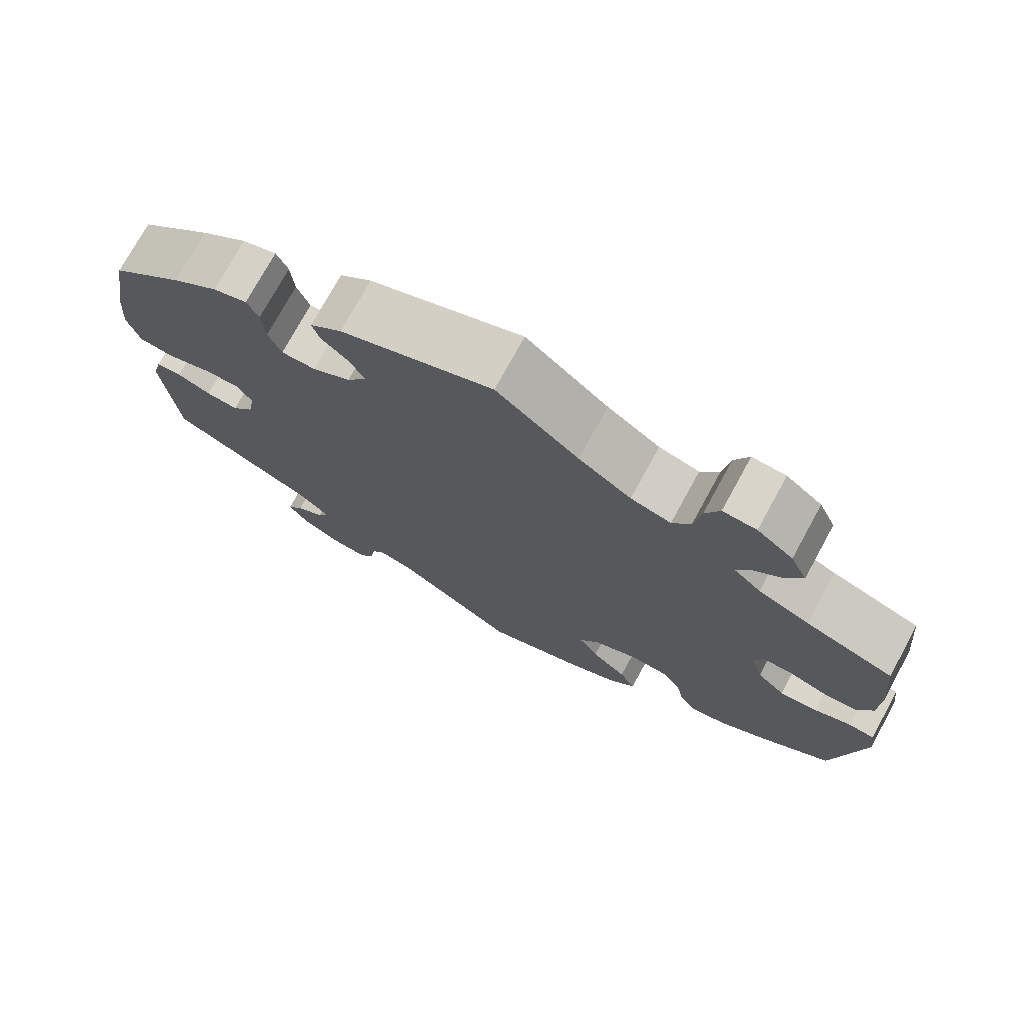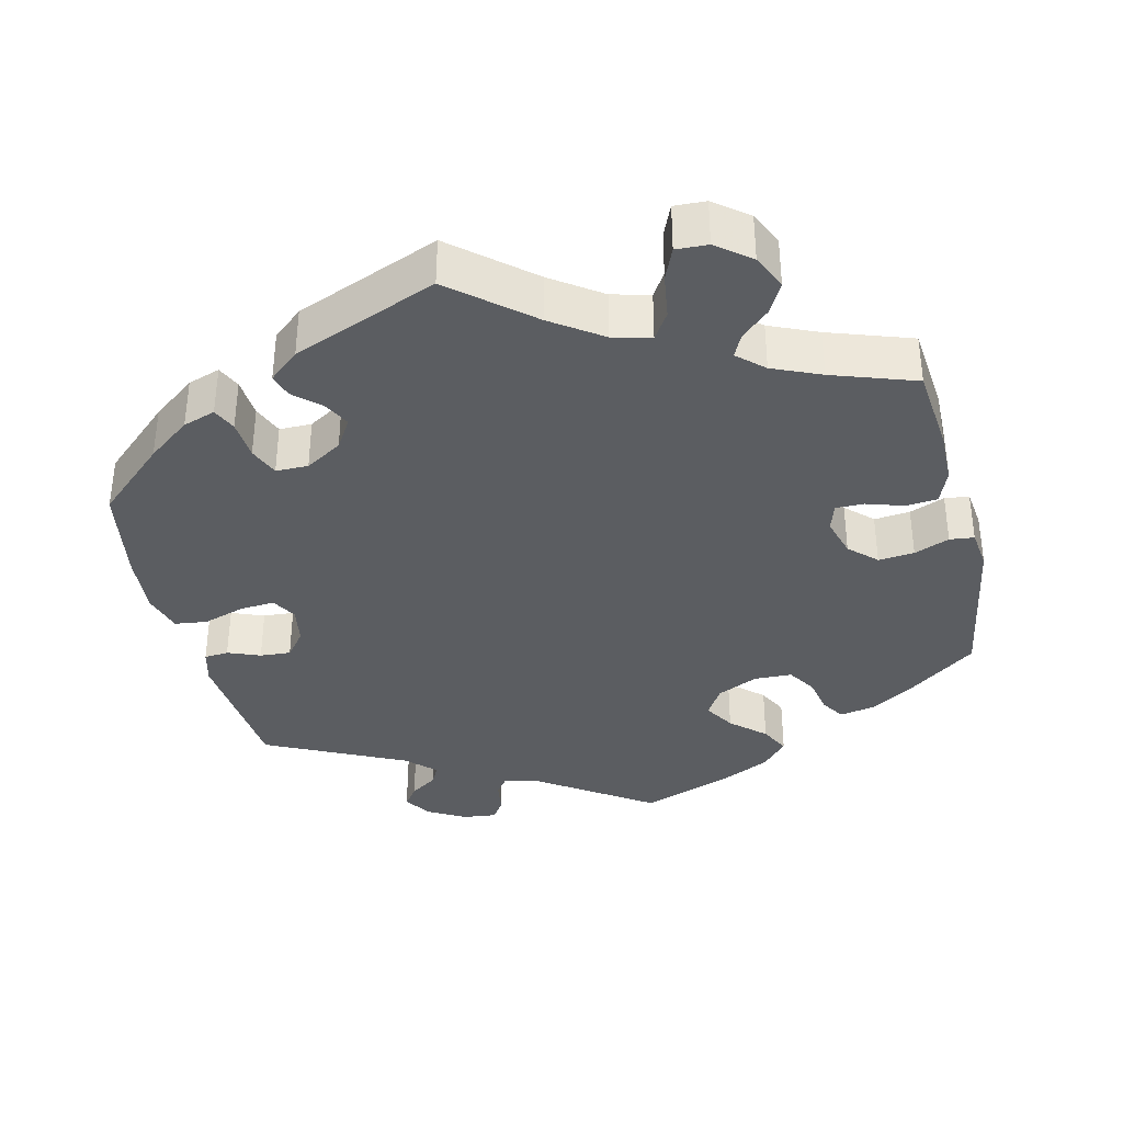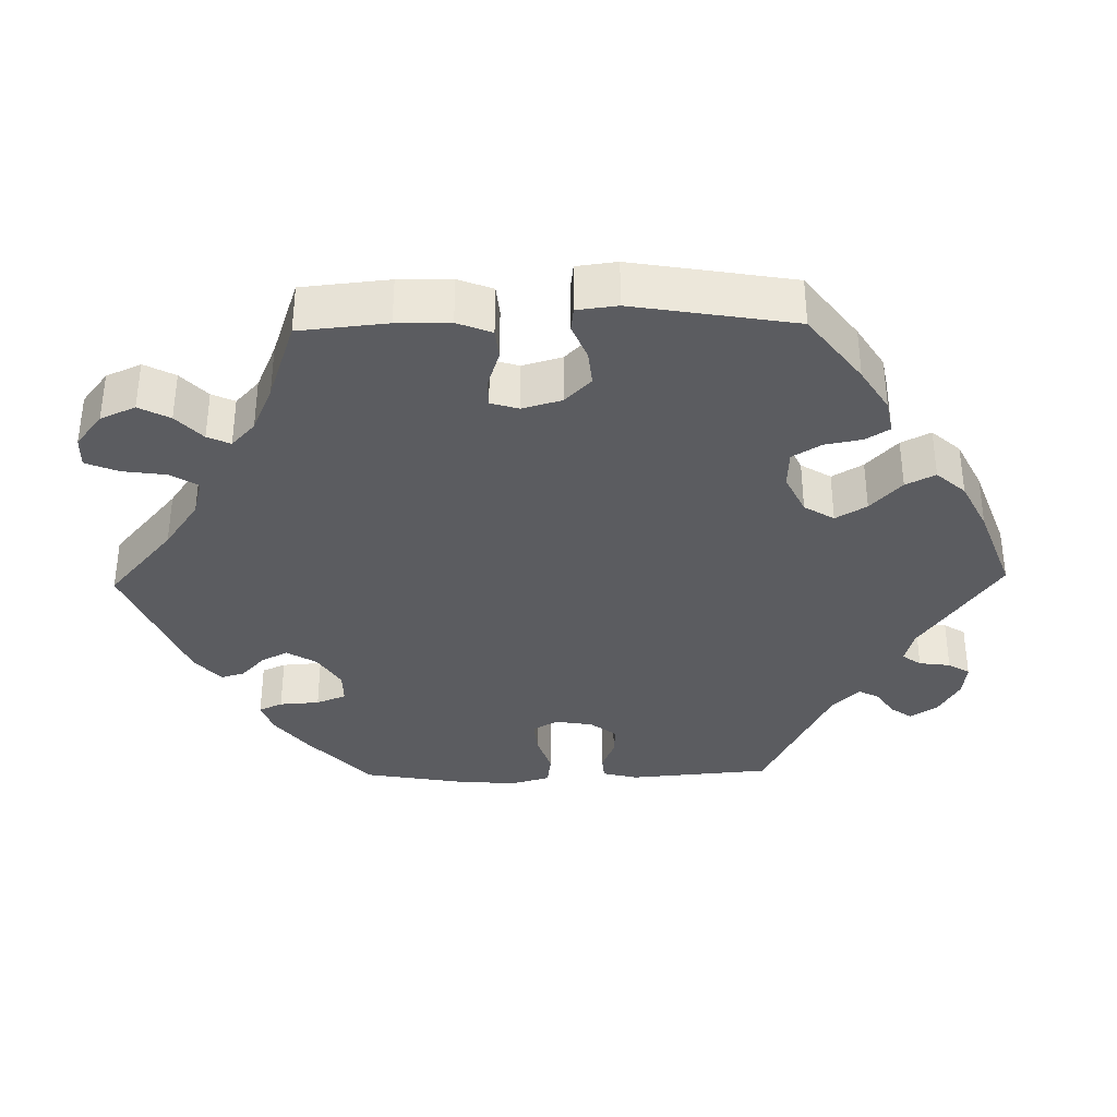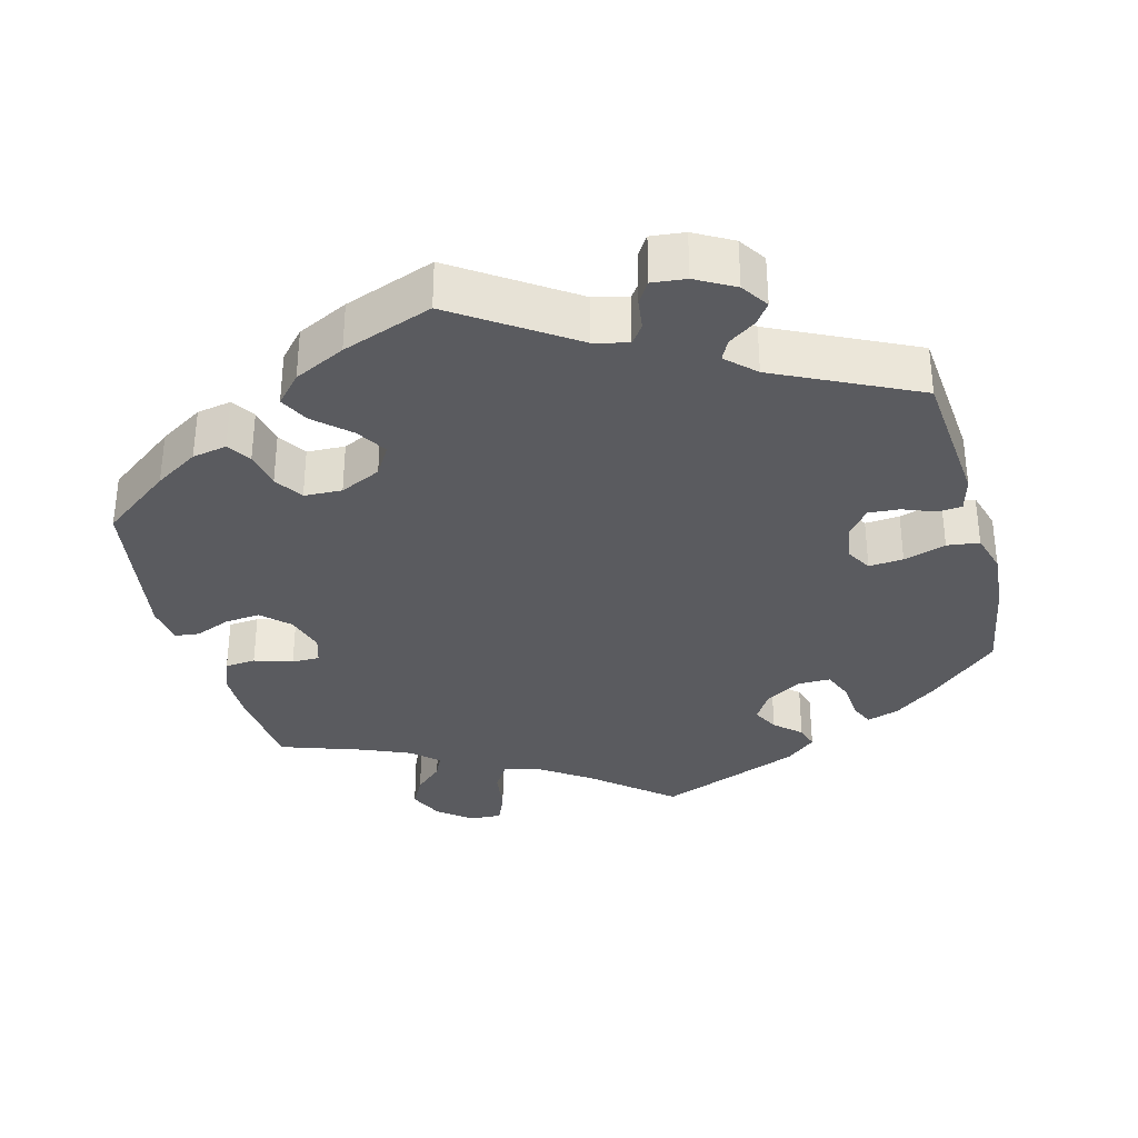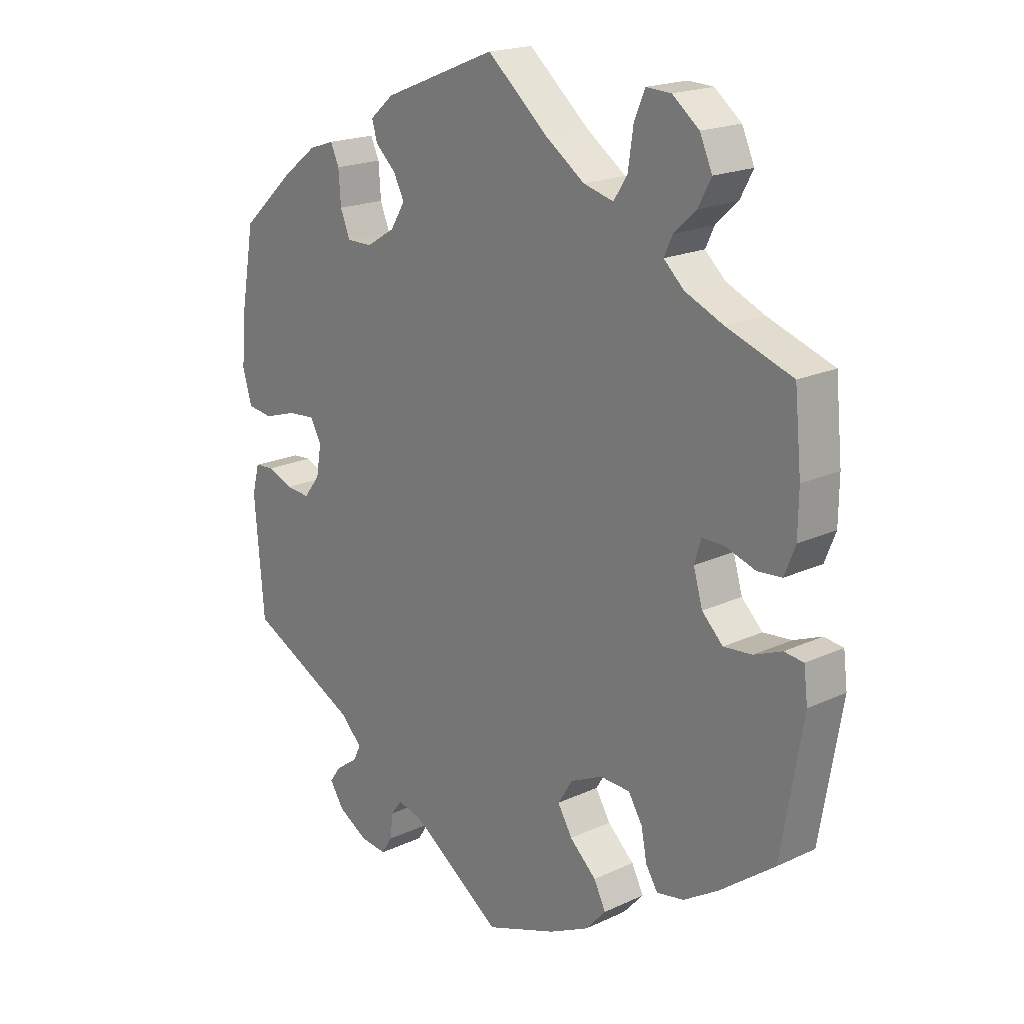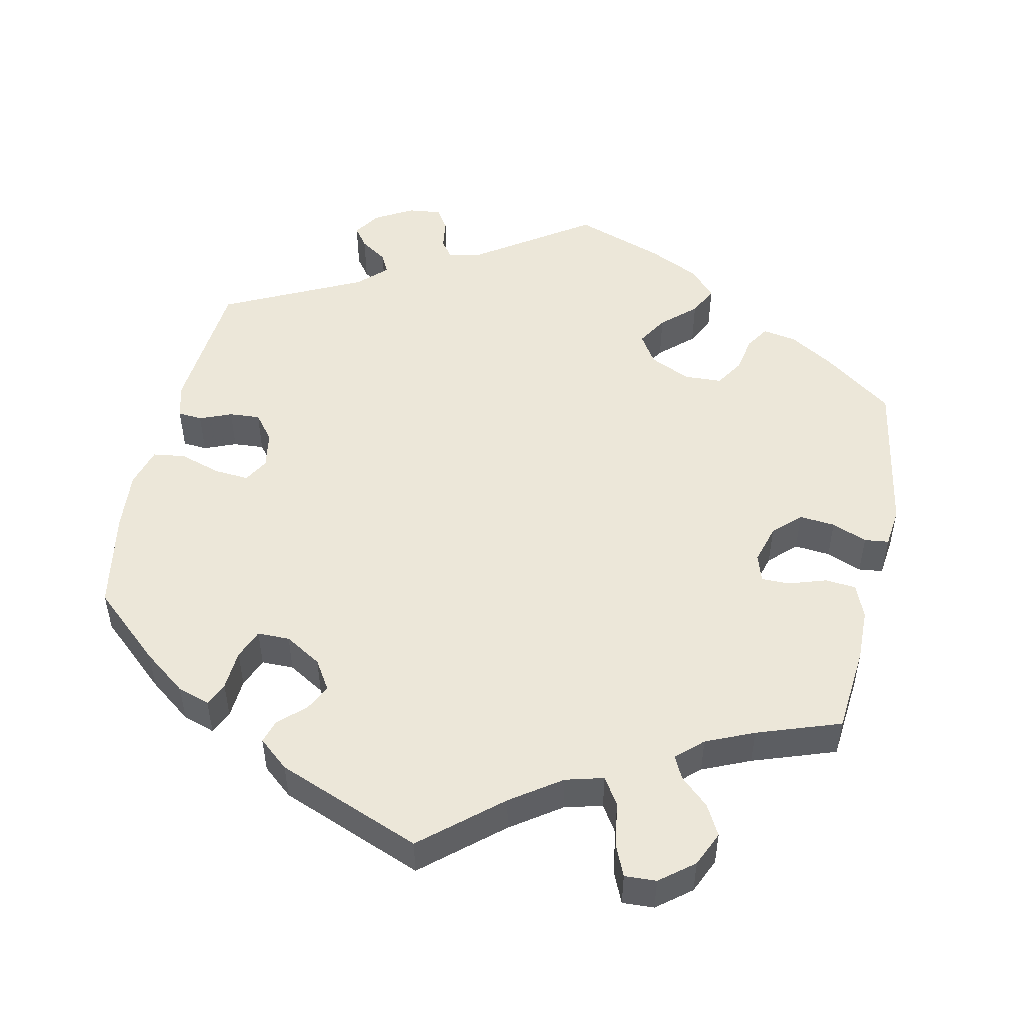
<metadata>
{"format":"obj","ext":"obj","renderer":"f3d","projection":"perspective","resolution":1024,"background":"white","views":[{"elev":74.8,"azim":28.7,"up":"+Z"},{"elev":-36.1,"azim":13.5,"up":"+Y"},{"elev":-35.0,"azim":91.2,"up":"+Y"},{"elev":-33.4,"azim":-165.0,"up":"+Y"},{"elev":19.4,"azim":49.0,"up":"+Z"},{"elev":49.9,"azim":11.9,"up":"+Y"}]}
</metadata>
<code>
v 0.177 0.07 0.48
v 0.333 0.07 0.444
v -0.355 0.07 -0.497
v -0.508 0.07 0.023
v -0.569 0.07 0.085
v 0.108 0.07 0.528
v 0.421 0.07 0.35
v -0.226 0.07 -0.525
v -0.553 0.07 0.029
v -0.317 0.07 0.369
v 0.537 0.07 -0.31
v 0.534 0.07 -0.026
v 0.44 0.07 -0.383
v 0 0.07 -0.62
v 0.373 0.07 0.572
v -0.462 0.07 -0.076
v 0.139 0.07 -0.372
v -0.178 0.07 0.4
v 0.537 0.07 0.31
v 0 0.07 0.62
v 0.549 0.07 0.188
v 0.395 0.07 0.523
v 0.529 0.07 0.066
v 0.165 0.07 -0.415
v 0.275 0.07 -0.305
v -0.3 0.07 0.327
v 0.263 0.07 0.566
v -0.562 0.07 0.17
v 0.282 0.07 0.611
v 0.126 0.07 -0.574
v 0.379 0.07 -0.421
v -0.449 0.07 0.042
v 0.575 0.07 -0.086
v 0.394 0.07 0.079
v 0.318 0.07 0.412
v -0.207 0.07 -0.499
v -0.321 0.07 0.425
v -0.401 0.07 0.046
v 0.233 0.07 -0.499
v 0.568 0.07 -0.03
v 0.485 0.07 -0.046
v 0.197 0.07 -0.539
v -0.507 0.07 -0.058
v 0.372 0.07 0.48
v 0.354 0.07 0.379
v -0.303 0.07 -0.443
v -0.204 0.07 0.358
v -0.255 0.07 0.327
v 0.165 0.07 -0.33
v -0.342 0.07 -0.405
v 0.23 0.07 0.466
v -0.243 0.07 0.503
v 0.222 0.07 -0.303
v 0.382 0.07 0.04
v -0.441 0.07 0.397
v 0.331 0.07 -0.43
v -0.351 0.07 -0.564
v 0.212 0.07 -0.458
v -0.376 0.07 -0.526
v 0.548 0.07 0.114
v -0.541 0.07 -0.061
v -0.554 0.07 -0.11
v -0.419 0.07 -0.079
v 0.326 0.07 0.609
v -0.336 0.07 0.458
v 0.254 0.07 0.504
v -0.317 0.07 -0.471
v -0.251 0.07 -0.599
v 0.435 0.07 -0.051
v -0.39 0.07 -0.042
v -0.381 0.07 0.443
v 0.433 0.07 0.079
v -0.381 0.07 0.011
v -0.233 0.07 0.47
v -0.537 0.07 -0.31
v -0.232 0.07 -0.569
v 0.3 0.07 -0.345
v -0.298 0.07 -0.594
v -0.201 0.07 0.539
v 0.486 0.07 0.062
v 0.398 0.07 -0.015
v 0.31 0.07 -0.397
v -0.537 0.07 0.31
v -0.197 0.07 0.437
v -0.16 0.07 -0.511
v 0.177 -0 0.48
v 0.333 -0 0.444
v -0.355 -0 -0.497
v -0.508 -0 0.023
v -0.569 -0 0.085
v 0.108 -0 0.528
v 0.421 -0 0.35
v -0.226 -0 -0.525
v -0.553 -0 0.029
v -0.317 -0 0.369
v 0.537 -0 -0.31
v 0.534 -0 -0.026
v 0.44 -0 -0.383
v 0 -0 -0.62
v 0.373 -0 0.572
v -0.462 -0 -0.076
v 0.139 -0 -0.372
v -0.178 -0 0.4
v 0.537 -0 0.31
v 0 -0 0.62
v 0.549 -0 0.188
v 0.395 -0 0.523
v 0.529 -0 0.066
v 0.165 -0 -0.415
v 0.275 -0 -0.305
v -0.3 -0 0.327
v 0.263 -0 0.566
v -0.562 -0 0.17
v 0.282 -0 0.611
v 0.126 -0 -0.574
v 0.379 -0 -0.421
v -0.449 -0 0.042
v 0.575 -0 -0.086
v 0.394 -0 0.079
v 0.318 -0 0.412
v -0.207 -0 -0.499
v -0.321 -0 0.425
v -0.401 -0 0.046
v 0.233 -0 -0.499
v 0.568 -0 -0.03
v 0.485 -0 -0.046
v 0.197 -0 -0.539
v -0.507 -0 -0.058
v 0.372 -0 0.48
v 0.354 -0 0.379
v -0.303 -0 -0.443
v -0.204 -0 0.358
v -0.255 -0 0.327
v 0.165 -0 -0.33
v -0.342 -0 -0.405
v 0.23 -0 0.466
v -0.243 -0 0.503
v 0.222 -0 -0.303
v 0.382 -0 0.04
v -0.441 -0 0.397
v 0.331 -0 -0.43
v -0.351 -0 -0.564
v 0.212 -0 -0.458
v -0.376 -0 -0.526
v 0.548 -0 0.114
v -0.541 -0 -0.061
v -0.554 -0 -0.11
v -0.419 -0 -0.079
v 0.326 -0 0.609
v -0.336 -0 0.458
v 0.254 -0 0.504
v -0.317 -0 -0.471
v -0.251 -0 -0.599
v 0.435 -0 -0.051
v -0.39 -0 -0.042
v -0.381 -0 0.443
v 0.433 -0 0.079
v -0.381 -0 0.011
v -0.233 -0 0.47
v -0.537 -0 -0.31
v -0.232 -0 -0.569
v 0.3 -0 -0.345
v -0.298 -0 -0.594
v -0.201 -0 0.539
v 0.486 -0 0.062
v 0.398 -0 -0.015
v 0.31 -0 -0.397
v -0.537 -0 0.31
v -0.197 -0 0.437
v -0.16 -0 -0.511
f 50 75 62 61
f 46 50 61 43
f 57 59 3 67
f 57 67 46
f 78 57 46
f 8 76 68 78
f 36 8 78 46
f 85 36 46 43
f 24 58 39 42
f 17 24 42 30
f 31 56 82 77
f 31 77 25
f 13 31 25
f 11 13 25
f 33 11 25 53
f 41 12 40 33
f 69 41 33 53
f 60 23 80 72
f 60 72 34
f 7 19 21 60
f 45 7 60 34
f 35 45 34 54
f 15 22 44 2
f 15 2 35
f 64 15 35
f 66 27 29 64
f 51 66 64 35
f 1 51 35 54
f 52 79 20 6
f 84 74 52 6
f 18 84 6 1
f 47 18 1 54
f 71 65 37 10
f 71 10 26
f 55 71 26
f 83 55 26
f 28 83 26 48
f 32 4 9 5
f 38 32 5 28
f 14 85 43 16
f 17 30 14 16
f 49 17 16 63
f 81 69 53 49
f 81 49 63 70
f 48 47 54 81
f 38 28 48 81
f 73 38 81
f 70 73 81
f 146 147 160 135
f 128 146 135 131
f 152 88 144 142
f 131 152 142
f 131 142 163
f 163 153 161 93
f 131 163 93 121
f 128 131 121 170
f 127 124 143 109
f 115 127 109 102
f 162 167 141 116
f 110 162 116
f 110 116 98
f 110 98 96
f 138 110 96 118
f 118 125 97 126
f 138 118 126 154
f 157 165 108 145
f 119 157 145
f 145 106 104 92
f 119 145 92 130
f 139 119 130 120
f 87 129 107 100
f 120 87 100
f 120 100 149
f 149 114 112 151
f 120 149 151 136
f 139 120 136 86
f 91 105 164 137
f 91 137 159 169
f 86 91 169 103
f 139 86 103 132
f 95 122 150 156
f 111 95 156
f 111 156 140
f 111 140 168
f 133 111 168 113
f 90 94 89 117
f 113 90 117 123
f 101 128 170 99
f 101 99 115 102
f 148 101 102 134
f 134 138 154 166
f 155 148 134 166
f 166 139 132 133
f 166 133 113 123
f 166 123 158
f 166 158 155
f 62 147 146 61
f 61 146 128 43
f 43 128 101 16
f 16 101 148 63
f 63 148 155 70
f 70 155 158 73
f 73 158 123 38
f 38 123 117 32
f 32 117 89 4
f 4 89 94 9
f 9 94 90 5
f 5 90 113 28
f 28 113 168 83
f 83 168 140 55
f 55 140 156 71
f 71 156 150 65
f 65 150 122 37
f 37 122 95 10
f 10 95 111 26
f 26 111 133 48
f 48 133 132 47
f 47 132 103 18
f 18 103 169 84
f 84 169 159 74
f 74 159 137 52
f 52 137 164 79
f 79 164 105 20
f 20 105 91 6
f 6 91 86 1
f 1 86 136 51
f 51 136 151 66
f 66 151 112 27
f 27 112 114 29
f 29 114 149 64
f 64 149 100 15
f 15 100 107 22
f 22 107 129 44
f 44 129 87 2
f 2 87 120 35
f 35 120 130 45
f 45 130 92 7
f 7 92 104 19
f 19 104 106 21
f 21 106 145 60
f 60 145 108 23
f 23 108 165 80
f 80 165 157 72
f 72 157 119 34
f 34 119 139 54
f 54 139 166 81
f 81 166 154 69
f 69 154 126 41
f 41 126 97 12
f 12 97 125 40
f 40 125 118 33
f 33 118 96 11
f 11 96 98 13
f 13 98 116 31
f 31 116 141 56
f 56 141 167 82
f 82 167 162 77
f 77 162 110 25
f 25 110 138 53
f 53 138 134 49
f 49 134 102 17
f 17 102 109 24
f 24 109 143 58
f 58 143 124 39
f 39 124 127 42
f 42 127 115 30
f 30 115 99 14
f 14 99 170 85
f 85 170 121 36
f 36 121 93 8
f 8 93 161 76
f 76 161 153 68
f 68 153 163 78
f 78 163 142 57
f 57 142 144 59
f 59 144 88 3
f 3 88 152 67
f 67 152 131 46
f 46 131 135 50
f 50 135 160 75
f 75 160 147 62

</code>
